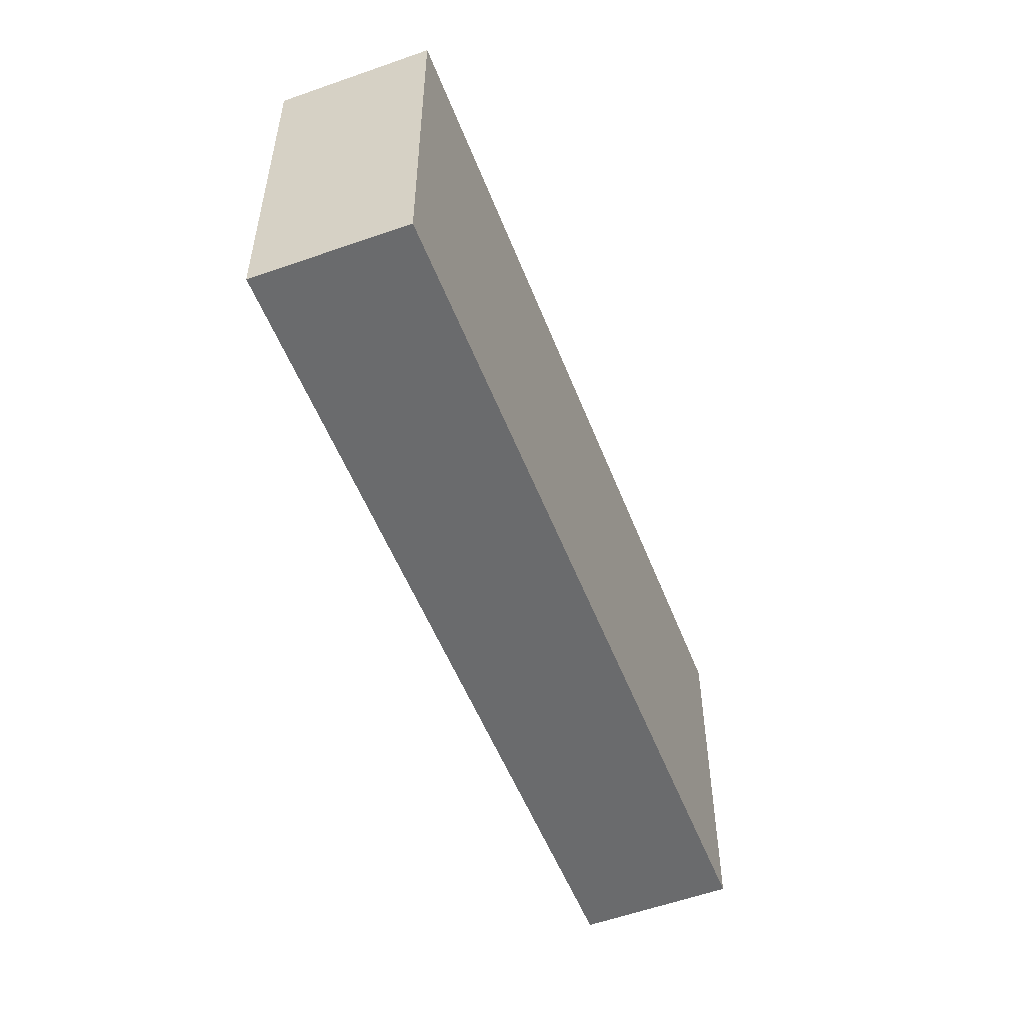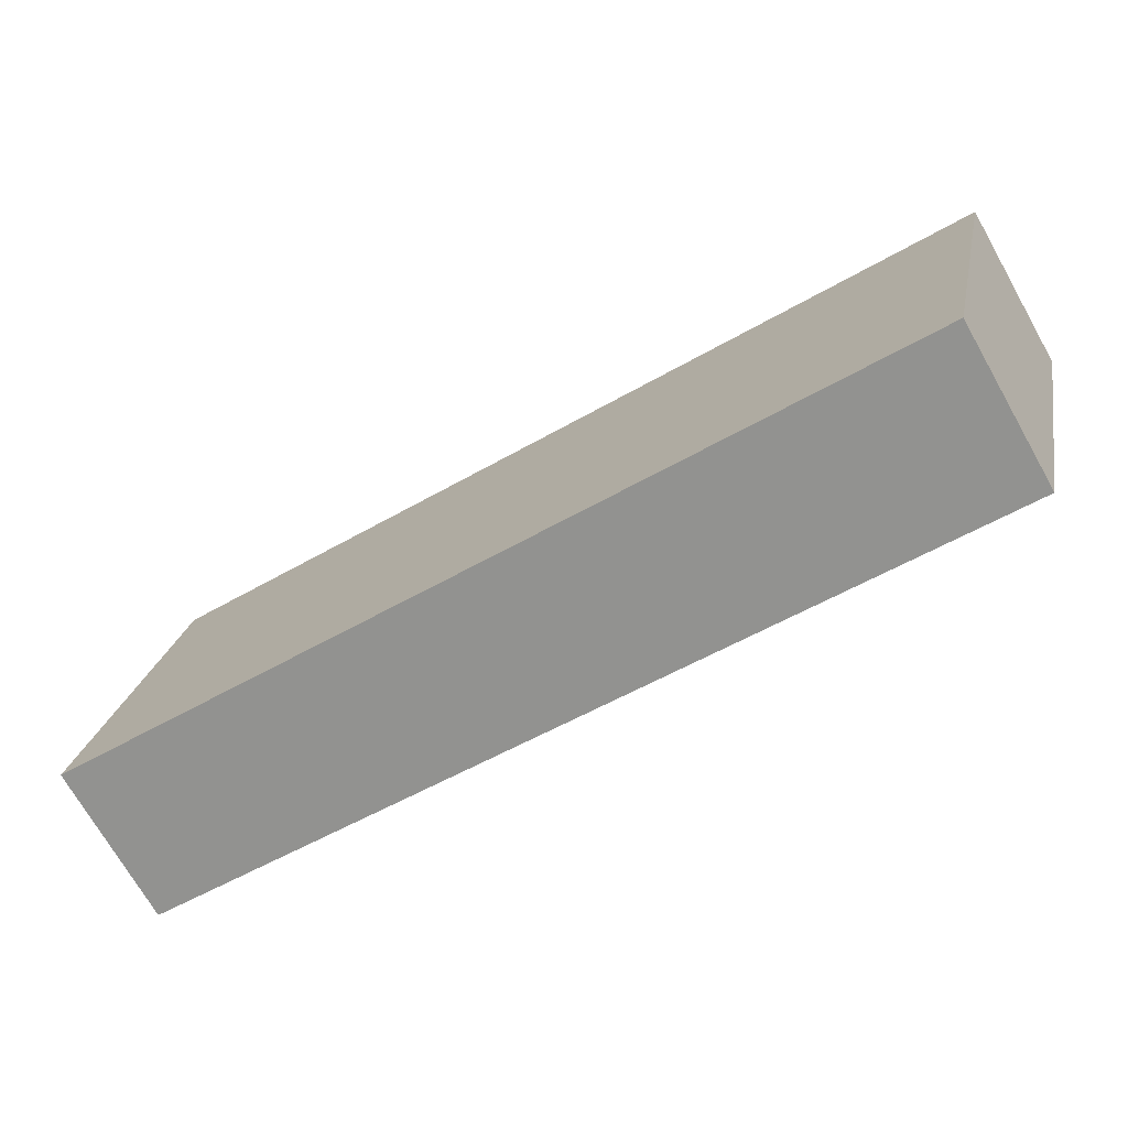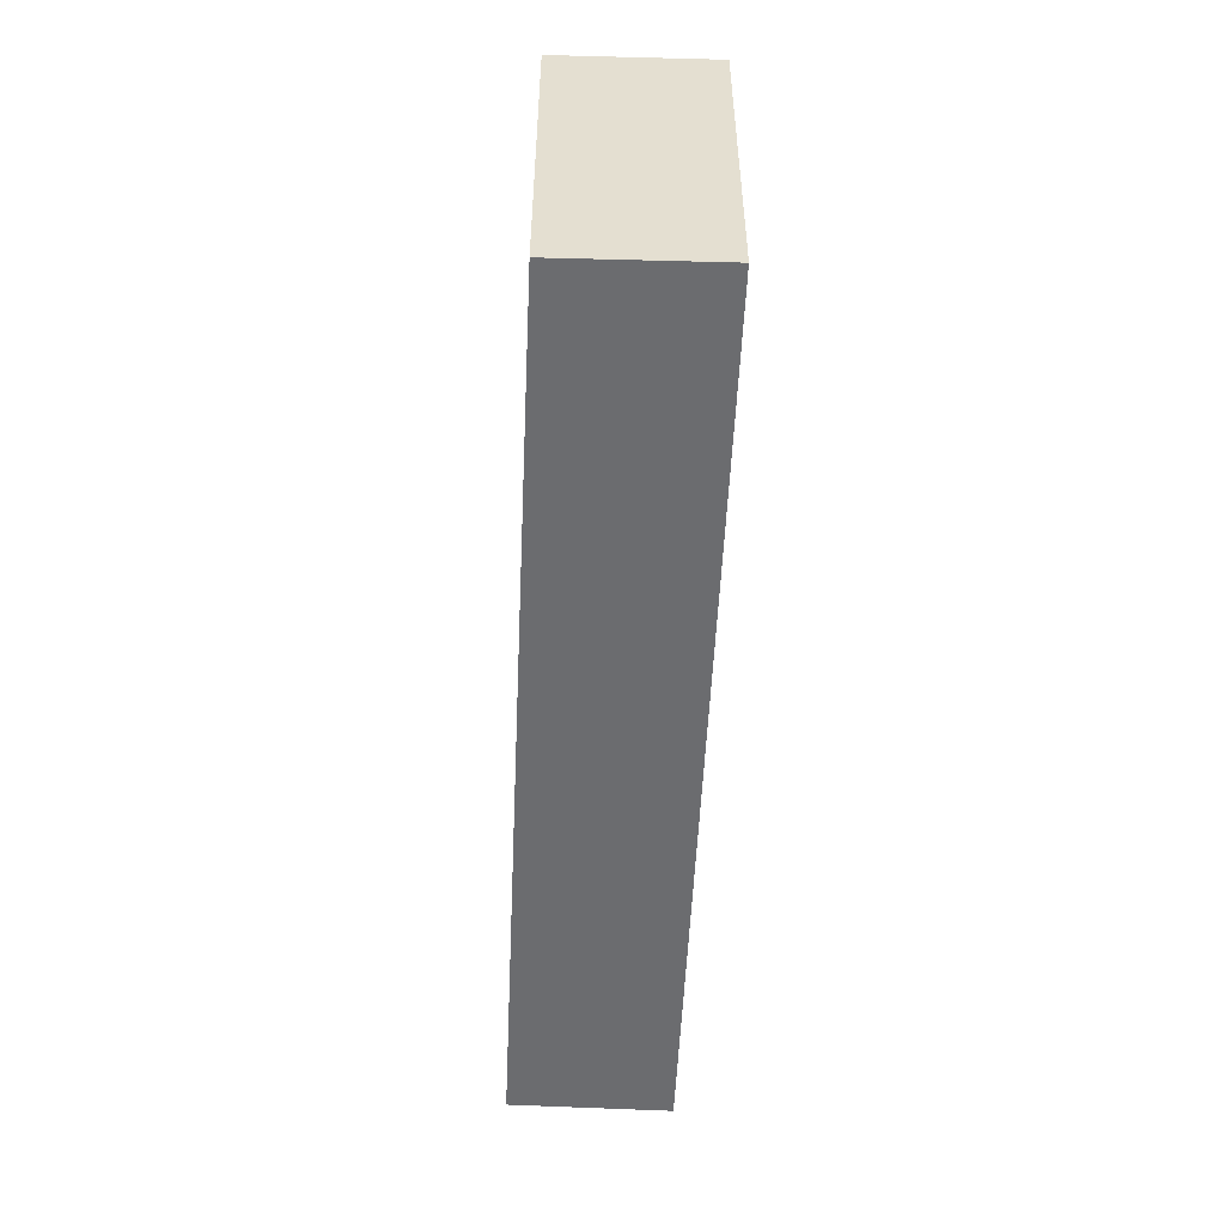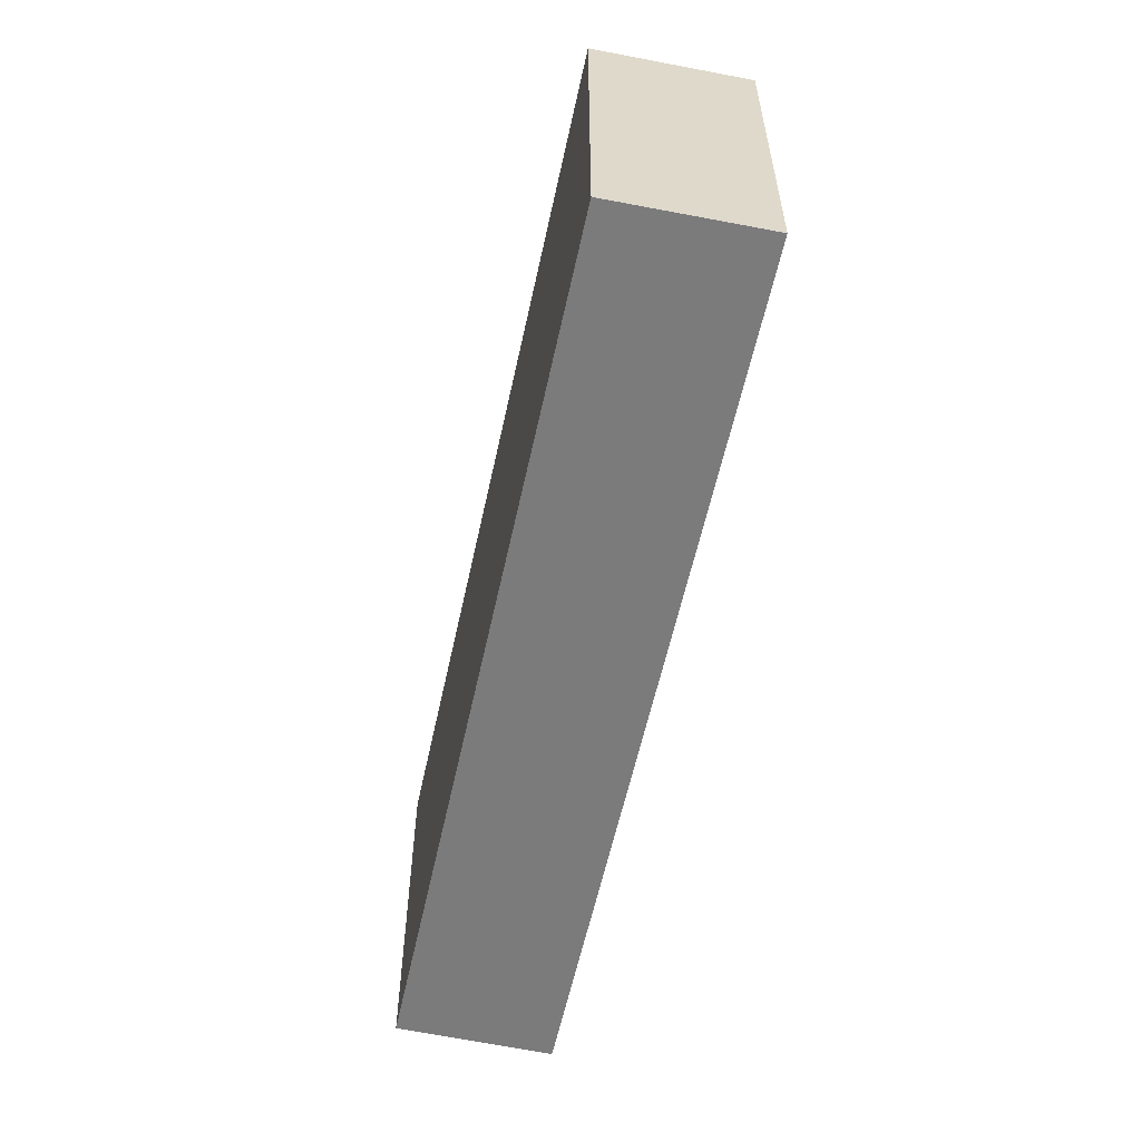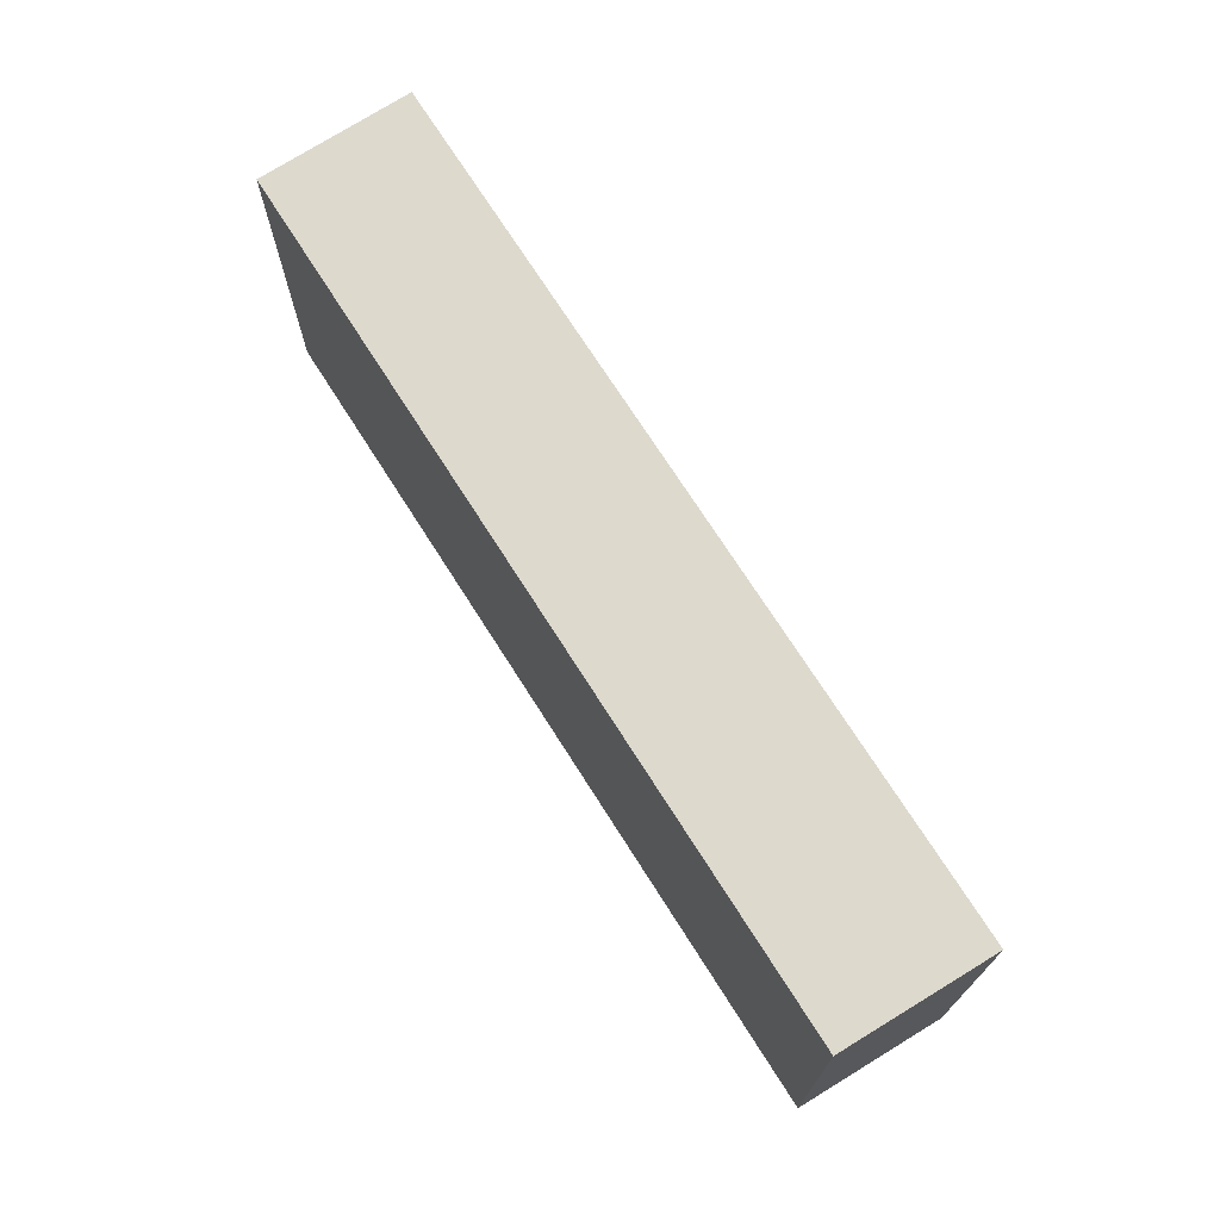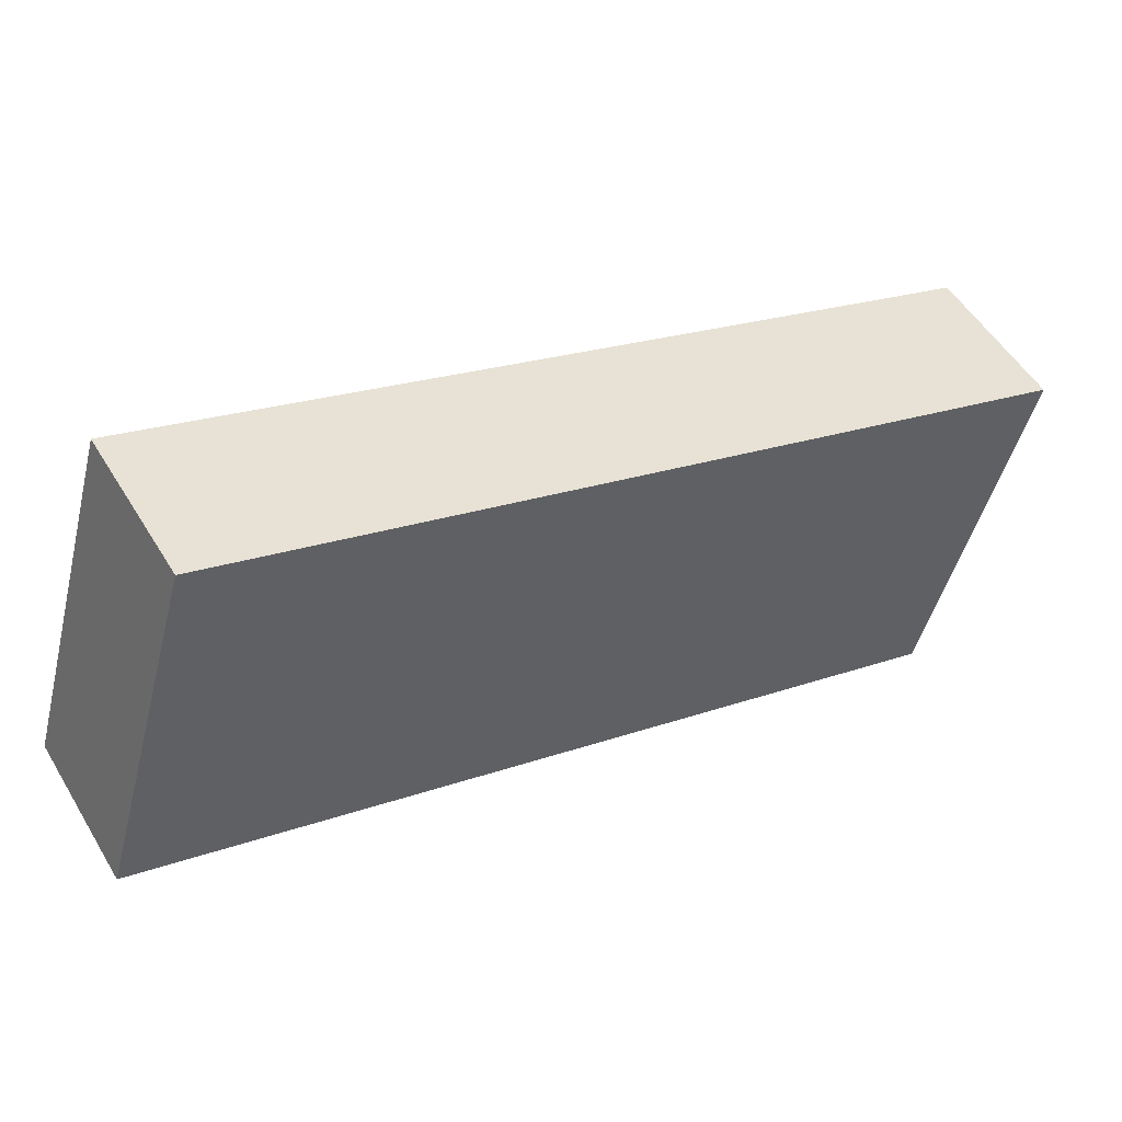
<metadata>
{"format":"obj","ext":"obj","renderer":"f3d","projection":"perspective","resolution":1024,"background":"white","views":[{"elev":-53.2,"azim":142.0,"up":"+Y"},{"elev":21.6,"azim":-169.3,"up":"+Z"},{"elev":-53.7,"azim":-61.6,"up":"+Y"},{"elev":-58.5,"azim":-71.2,"up":"+Y"},{"elev":71.9,"azim":-91.4,"up":"+Y"},{"elev":-47.5,"azim":165.8,"up":"+Z"}]}
</metadata>
<code>
v  21.92 10.36 -13.17
v  2.261 10.36 3.923
v  24.29 10.36 -9.315
v  0 10.36 6.341e-16
v  24.29 5.704e-16 -9.315
v  21.92 8.062e-16 -13.17
v  0 0 0
v  2.261 -2.402e-16 3.923
g defaultobject
f 1 2 3
f 2 1 4
f 5 1 3
f 1 5 6
f 6 4 1
f 4 6 7
f 7 2 4
f 2 7 8
f 8 3 2
f 3 8 5
f 8 6 5
f 6 8 7

</code>
